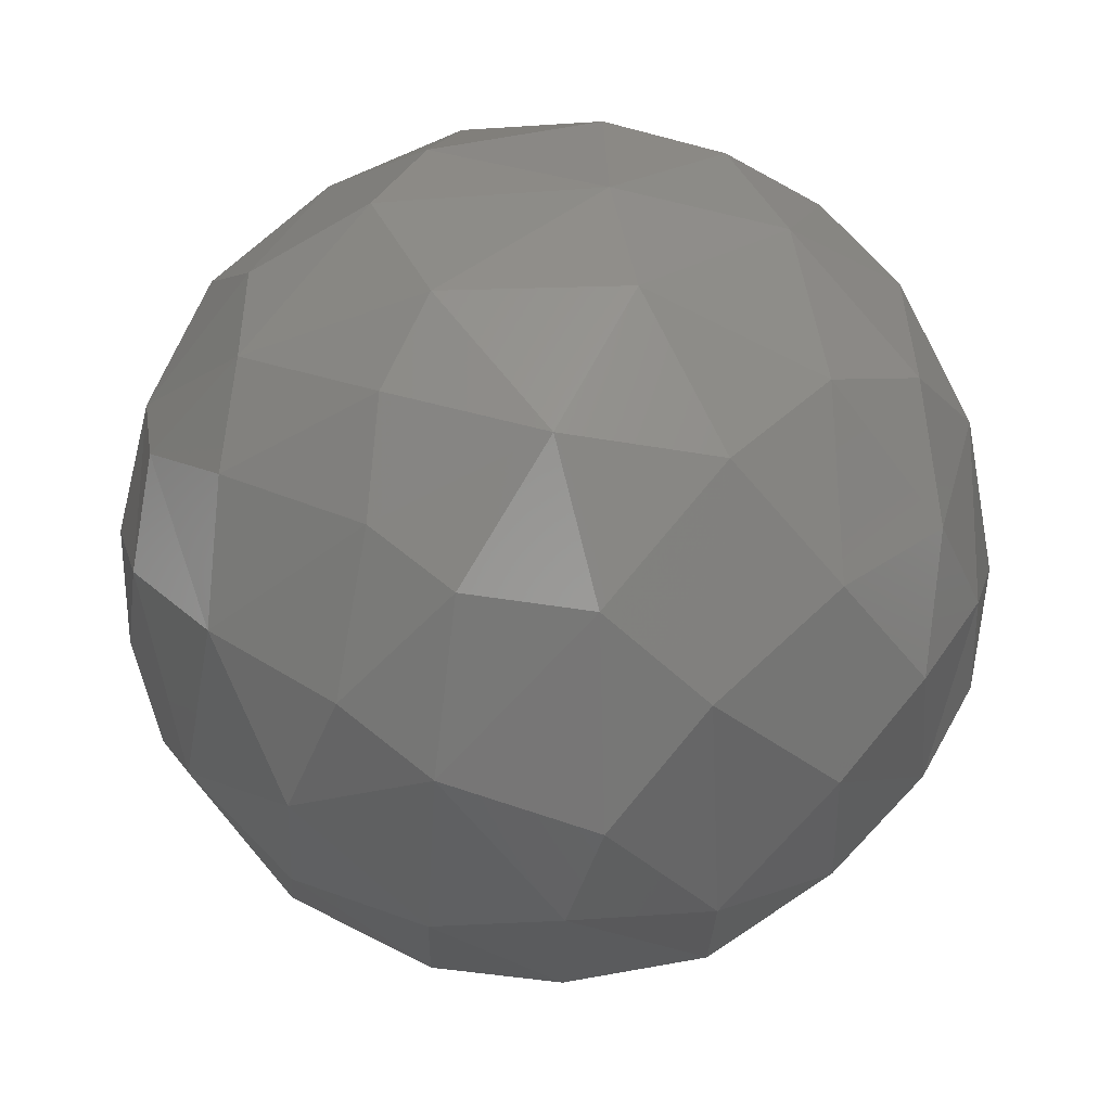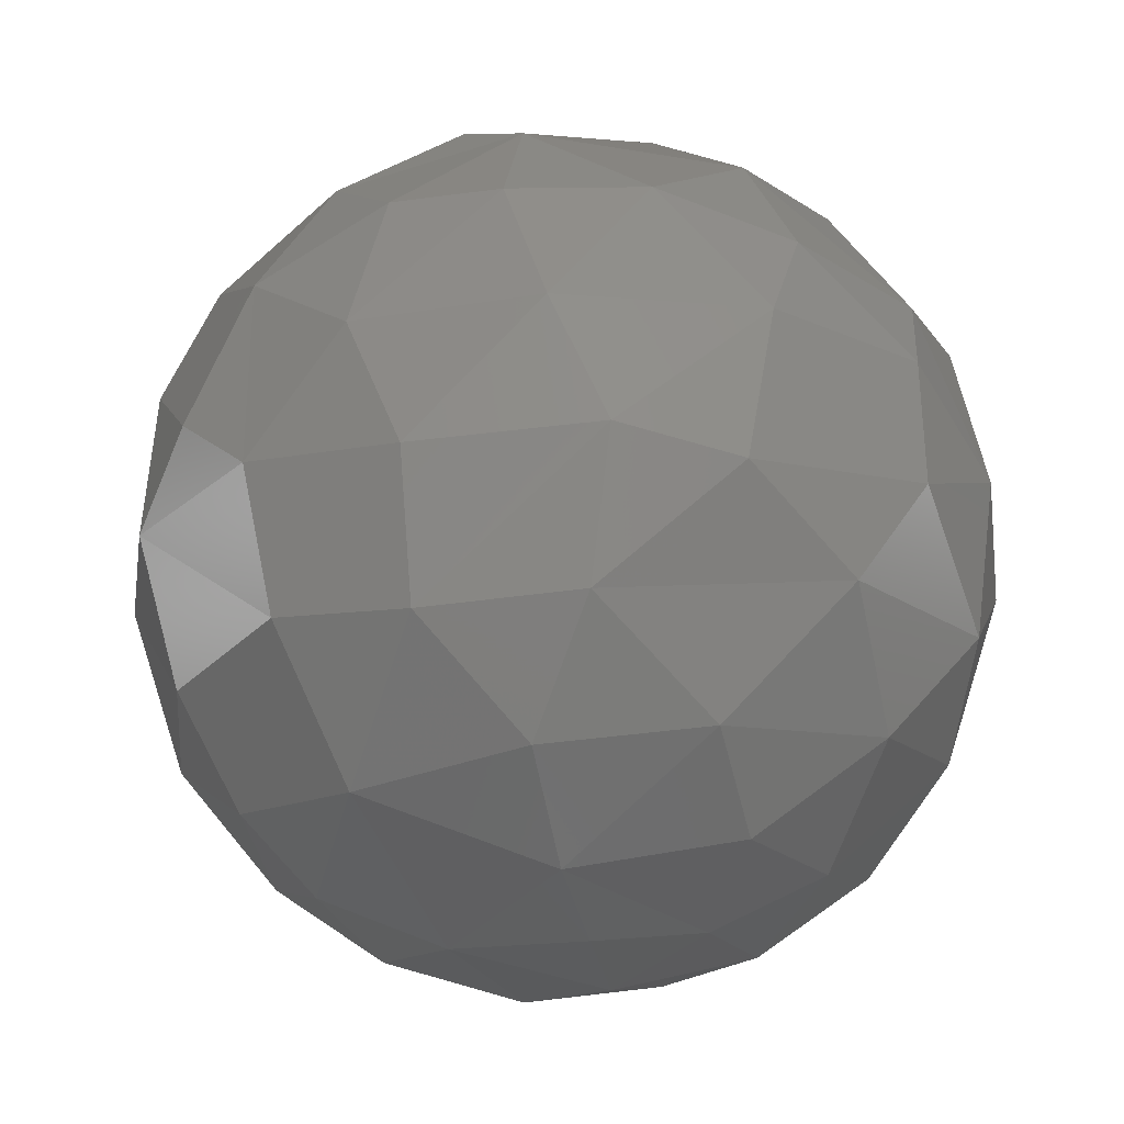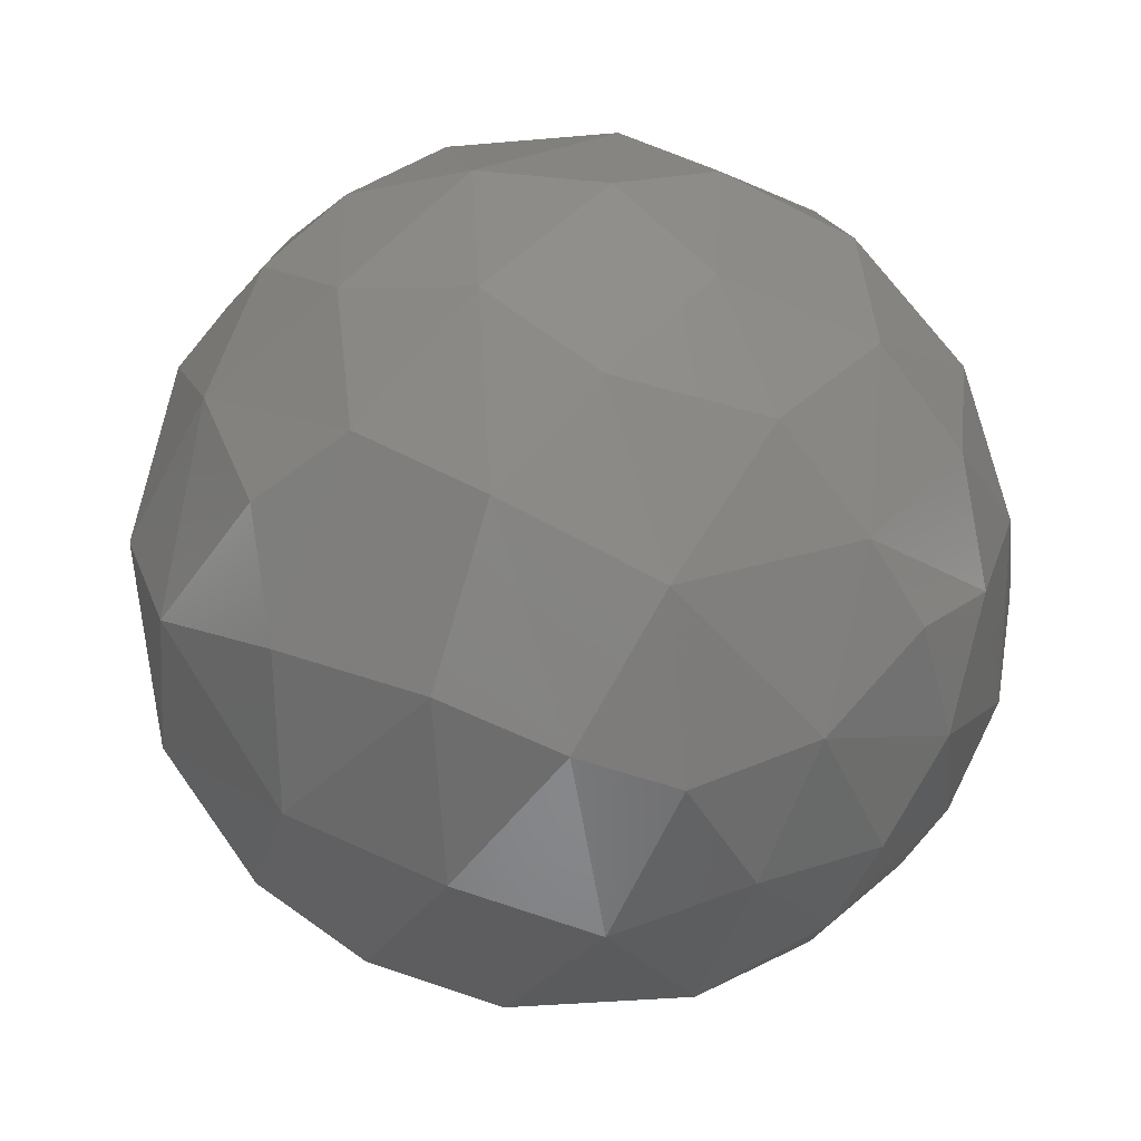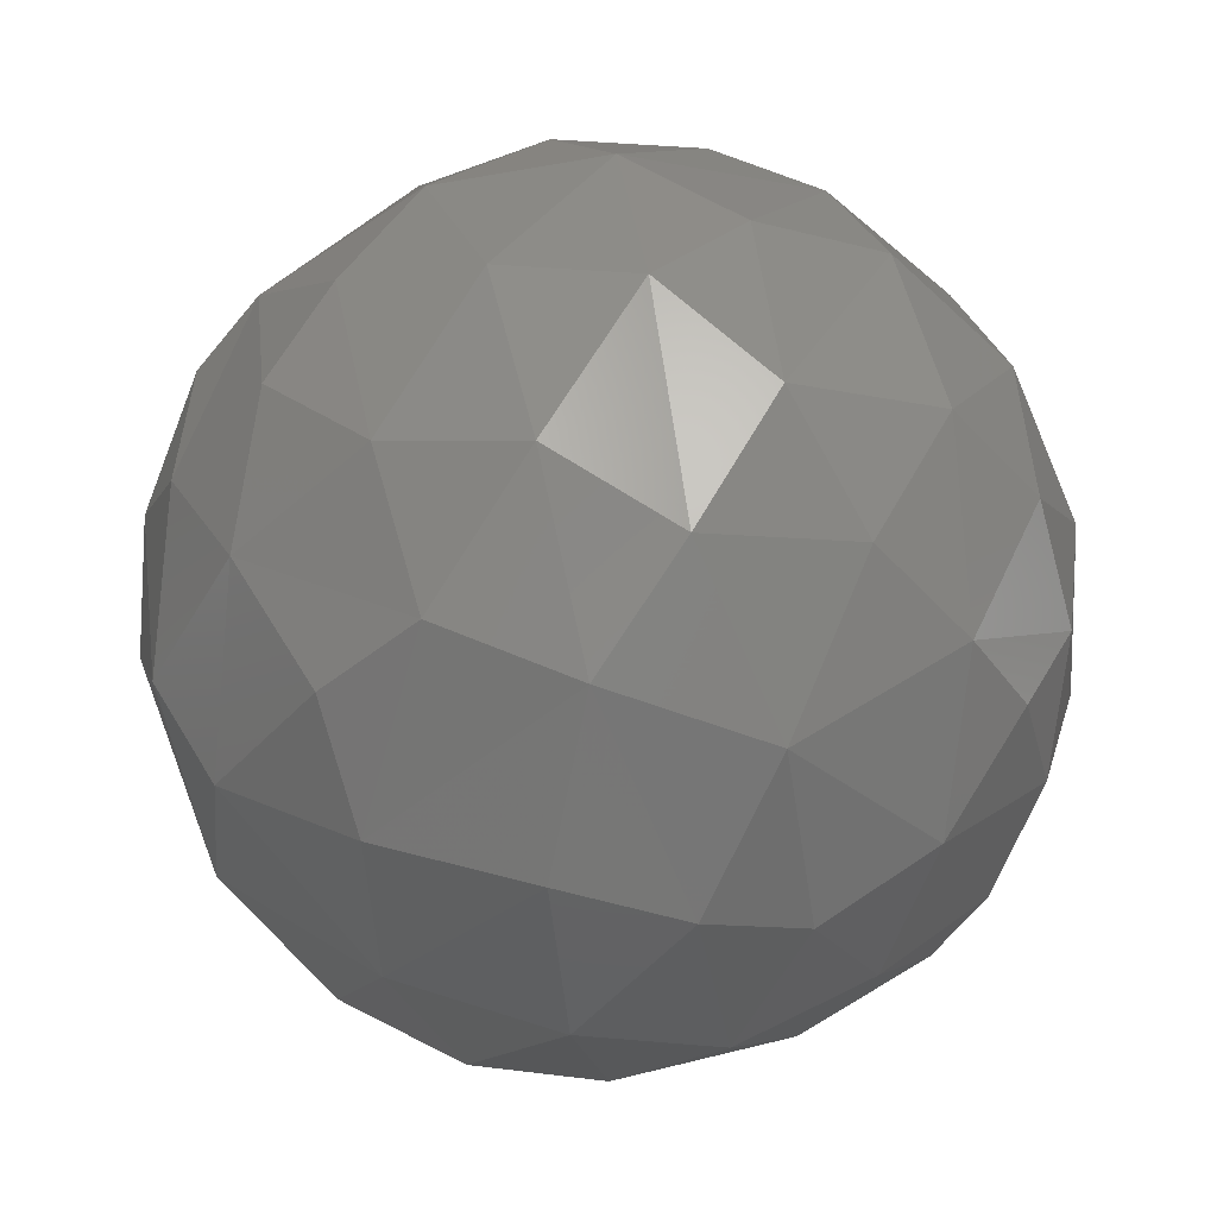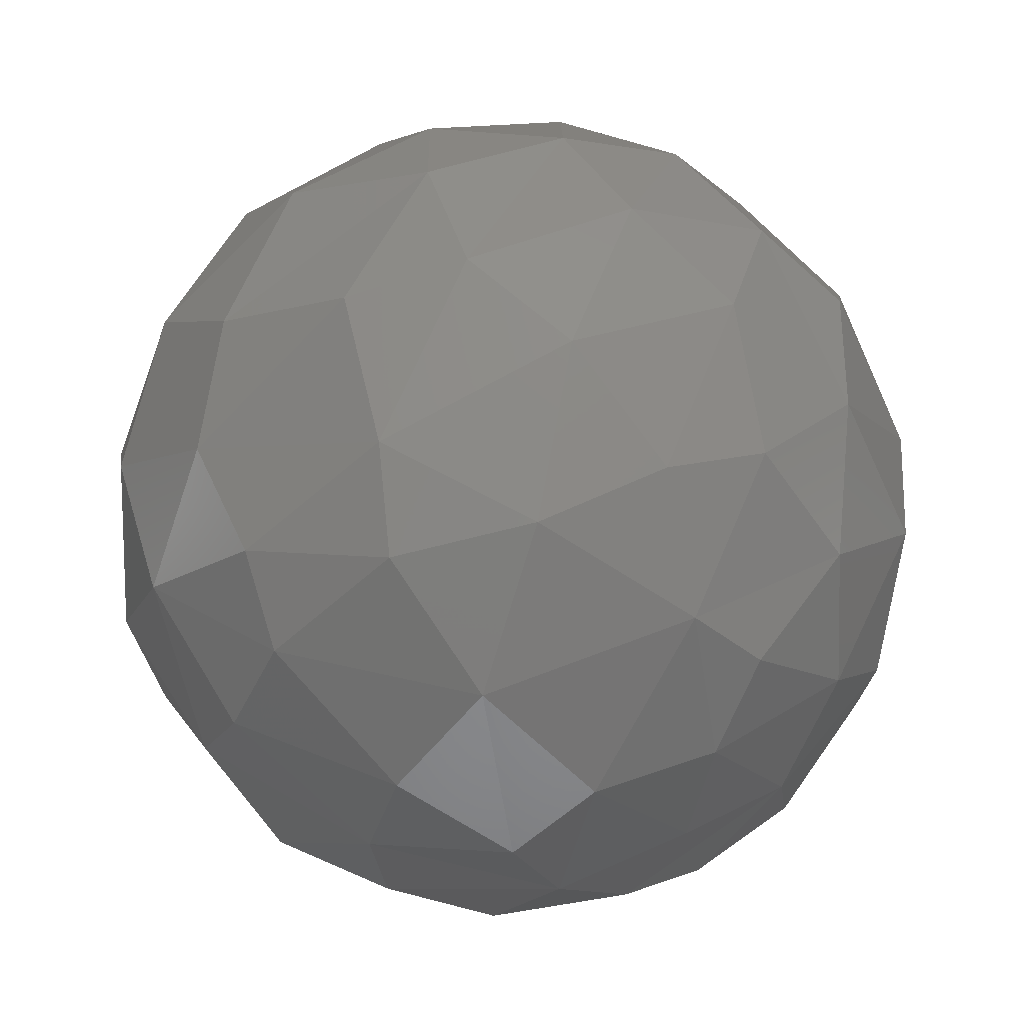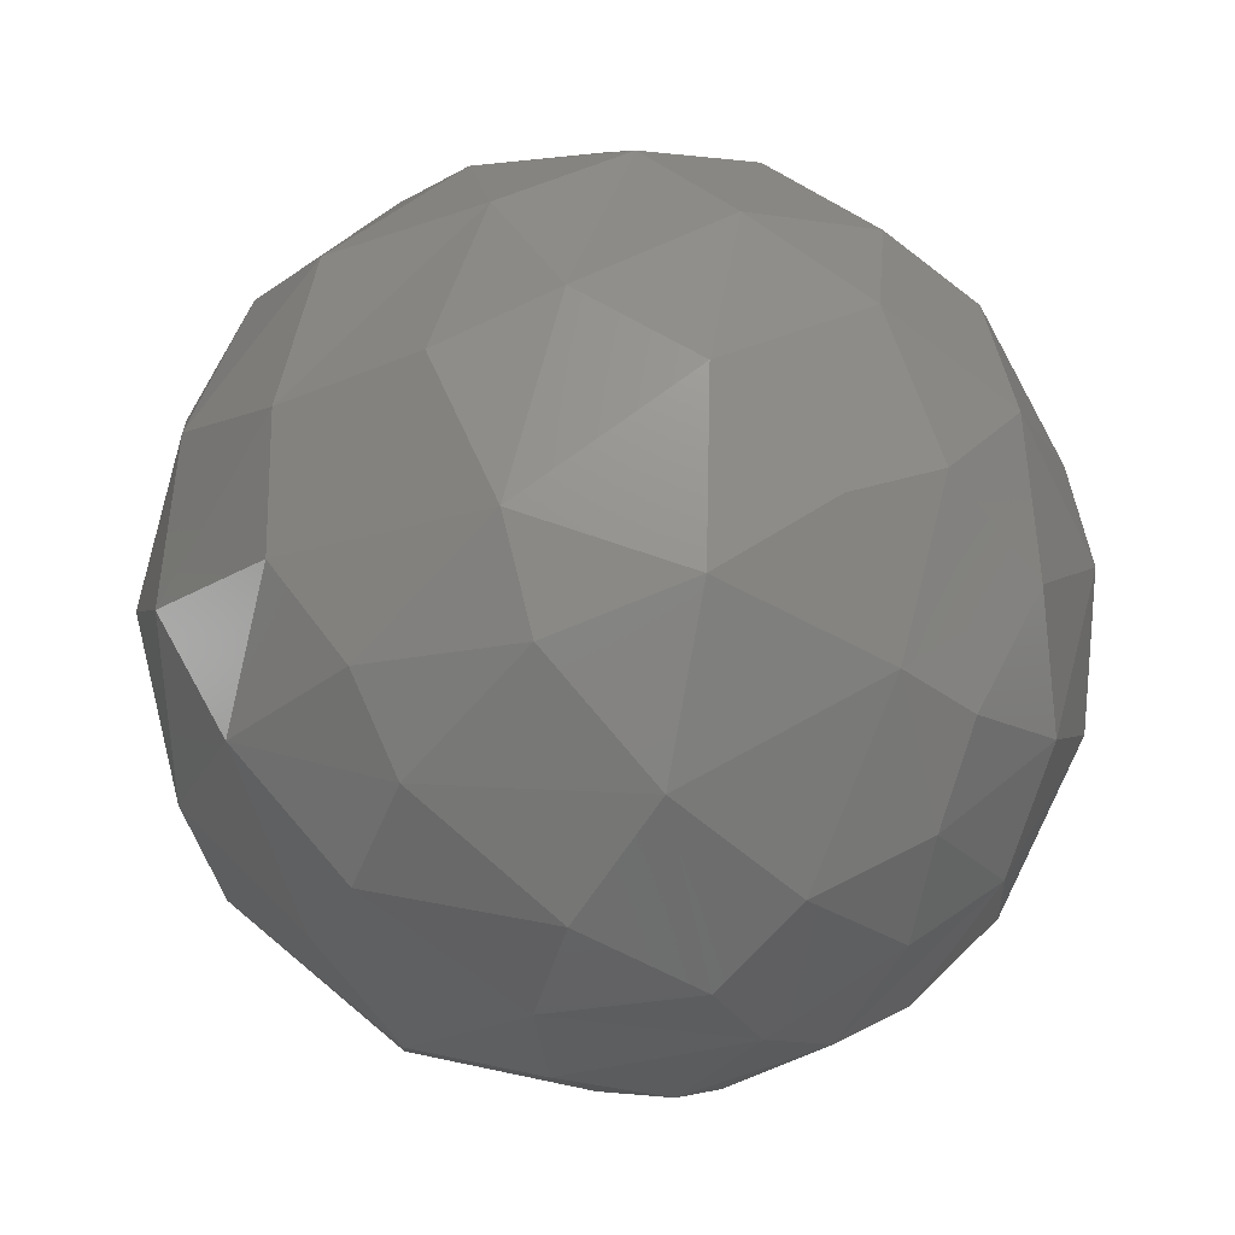
<metadata>
{"format":"stl","ext":"stl","renderer":"f3d","projection":"perspective","resolution":1024,"background":"white","views":[{"elev":57.0,"azim":0.8,"up":"+Y"},{"elev":71.8,"azim":85.3,"up":"+Z"},{"elev":38.0,"azim":39.2,"up":"+Z"},{"elev":53.9,"azim":29.0,"up":"+Z"},{"elev":54.1,"azim":-118.4,"up":"+Z"},{"elev":49.1,"azim":-128.5,"up":"+Z"}]}
</metadata>
<code>
# stl→obj: 105 verts, 206 faces
v 16.9 -34.66 40.28
v -1.243 -51.73 20.07
v 19.14 -47.81 21.41
v -28.31 -16.41 -44.71
v -1.258 -14.15 -54.02
v 6.731 -29.64 -46.65
v -6.106 -37.88 -39.99
v -51.16 -15.34 -16.76
v -43.97 -3.823 -33.96
v -39.52 -23.74 -31.61
v 51.11 -17.96 12.89
v 52.7 -1.238 19.18
v 46.37 -4.102 30.45
v 54.74 -9.49 -7.684
v 52.8 8.32 -15.68
v 55.9 1.221 2.929
v 20.96 -17.39 -48.28
v 40.49 -1.549 -38.59
v 39 -24.1 -31.43
v -16.08 -3.968 -53.19
v 20.66 40.15 -33.02
v 5.352 41.64 -36.74
v 6.075 52.42 -16.94
v 46.02 9.678 -30.11
v 30.89 17.16 -43.35
v 33.06 31.14 -32.41
v 9.401 54.9 -0.3043
v -14.24 53.76 -0.1221
v 33.6 -41.5 16.51
v 36.01 -27.4 32.83
v 2.2 -55.31 -0.3257
v -42.04 -32.81 -15.96
v -22.09 -49.44 12.16
v -24.61 -49.18 -9.415
v -25.86 -36.63 -32.81
v 34.77 -6.424 42.87
v -54.67 -11.2 -2.169
v -52.16 -1.059 -20.43
v 52.16 12.9 15.37
v 19.72 -18.53 48.82
v -1.569 -36.83 41.75
v -10.34 -44.54 32.21
v -35.76 -41.23 12.18
v -45.66 -32.01 -1.451
v 44.36 17.83 29.18
v 33.94 14.68 41.71
v 20.05 1.297 52.02
v 1.578 -18.36 52.61
v -26.86 -35.05 34.13
v 1.885 5.077 55.34
v -15.24 -23.68 48.33
v -42.22 -24.86 26.49
v -50.52 -21.22 10.82
v 46.21 27.83 14.28
v 33.29 35.24 27.42
v 18.25 32.03 41.46
v -14.57 -0.6656 53.6
v -32.99 -18.04 41.46
v 51.68 20.14 -6.717
v 6.298 20.09 51.78
v -31.73 -4.484 45.61
v 43.63 34.67 -2.722
v 31.89 45.2 5.473
v -49.87 -8.512 24.24
v -53.96 -0.221 14.53
v -13.1 25.2 47.79
v -45.15 -1.307 32.69
v 19.76 48.67 19.15
v 5.352 42.25 35.62
v -30.89 12.99 44.78
v -10.61 43.16 33.88
v -55.95 4.368 0.6993
v -24.35 29.77 40.54
v 0 52.72 18.74
v 42.79 29.02 -21.6
v 27.73 45.66 -16.44
v -20.83 44.64 25.93
v -40.31 25.65 28.47
v -19.72 50.95 12.08
v -51.61 15.89 14.23
v -38.98 37.27 14.24
v -37.5 41.03 -0.03793
v 49.92 -12.06 -21.4
v 22.37 -40.46 -31.01
v 8.179 -49.15 -25.46
v 48.87 -26.53 -4.462
v 37.48 -39.84 -9.926
v -7.822 -51.17 -20.65
v 23.05 -50.45 -2.724
v 43.4 -33.33 11.4
v 27.96 0.357 -48.35
v 11.22 7.372 -53.99
v -29.9 6.211 -46.89
v -11.55 13.08 -52.98
v -40.57 16.55 -34.71
v -51.94 10.33 -17.58
v 9.539 25.79 -48.48
v -29.87 26.75 -38.39
v -12.79 30.95 -44.5
v -43.88 26.38 -22.78
v -16.19 44.17 -29.59
v -51.43 20.54 -7.613
v -22.32 47.93 -17.87
v -37.42 38.99 -14.26
v -49.27 26.3 3.826
f 1 2 3
f 4 5 6
f 7 4 6
f 8 9 10
f 11 12 13
f 14 15 16
f 17 18 19
f 20 5 4
f 21 22 23
f 24 25 26
f 27 23 28
f 1 29 30
f 3 29 1
f 31 3 2
f 8 10 32
f 33 31 2
f 34 31 33
f 32 35 34
f 30 13 36
f 37 38 8
f 12 16 39
f 40 30 36
f 1 30 40
f 2 1 41
f 42 2 41
f 13 12 39
f 34 33 43
f 44 34 43
f 32 34 44
f 33 2 42
f 8 32 44
f 13 39 45
f 36 13 46
f 40 36 47
f 48 1 40
f 41 1 48
f 8 44 37
f 13 45 46
f 33 42 49
f 42 41 49
f 43 33 49
f 40 47 50
f 48 40 50
f 41 48 51
f 49 41 51
f 52 43 49
f 44 43 53
f 37 44 53
f 45 39 54
f 47 36 46
f 53 43 52
f 46 45 55
f 47 46 56
f 48 50 57
f 51 48 57
f 49 51 58
f 39 16 59
f 55 45 54
f 56 46 55
f 60 47 56
f 50 47 60
f 52 49 58
f 54 39 59
f 51 57 61
f 58 51 61
f 62 54 59
f 55 54 63
f 53 52 64
f 37 53 65
f 63 54 62
f 50 60 66
f 57 50 66
f 52 58 67
f 56 55 68
f 60 56 69
f 66 60 69
f 70 57 66
f 67 58 61
f 64 52 67
f 59 16 15
f 68 55 63
f 61 57 70
f 65 53 64
f 56 68 69
f 66 69 71
f 37 65 72
f 70 66 73
f 69 68 74
f 73 66 71
f 67 61 70
f 62 59 75
f 68 63 27
f 74 68 27
f 71 69 74
f 75 59 15
f 76 62 75
f 63 62 76
f 77 71 74
f 70 73 78
f 67 70 78
f 64 67 65
f 27 63 76
f 77 73 71
f 76 75 26
f 27 76 23
f 73 77 78
f 77 74 79
f 67 78 80
f 65 67 80
f 75 15 24
f 74 27 28
f 79 74 28
f 77 81 78
f 79 81 77
f 21 23 76
f 26 21 76
f 24 26 75
f 80 72 65
f 79 82 81
f 83 24 15
f 19 18 83
f 6 5 17
f 9 4 10
f 8 38 9
f 10 4 35
f 6 17 84
f 35 4 7
f 84 17 19
f 7 6 84
f 7 84 85
f 19 83 86
f 87 19 86
f 84 19 87
f 88 7 85
f 35 7 88
f 89 84 87
f 85 84 89
f 83 14 86
f 31 85 89
f 88 85 31
f 86 14 11
f 87 86 90
f 29 87 90
f 89 87 29
f 3 89 29
f 11 14 16
f 90 86 11
f 30 90 11
f 12 11 16
f 30 11 13
f 34 88 31
f 35 88 34
f 10 35 32
f 83 15 14
f 18 24 83
f 17 91 18
f 92 91 17
f 5 92 17
f 20 92 5
f 4 93 20
f 9 93 4
f 93 94 20
f 20 94 92
f 91 25 18
f 9 95 93
f 38 96 9
f 37 96 38
f 25 24 18
f 92 25 91
f 94 97 92
f 72 96 37
f 92 97 25
f 93 98 94
f 95 98 93
f 96 95 9
f 29 90 30
f 94 99 97
f 98 99 94
f 97 26 25
f 97 21 26
f 99 22 97
f 97 22 21
f 95 100 98
f 96 100 95
f 99 101 22
f 98 101 99
f 96 102 100
f 31 89 3
f 98 103 101
f 104 103 98
f 100 104 98
f 101 23 22
f 100 102 104
f 103 23 101
f 72 102 96
f 102 82 104
f 103 28 23
f 82 28 103
f 104 82 103
f 102 105 82
f 82 79 28
f 105 81 82
f 102 80 105
f 72 80 102
f 105 78 81
f 105 80 78

</code>
